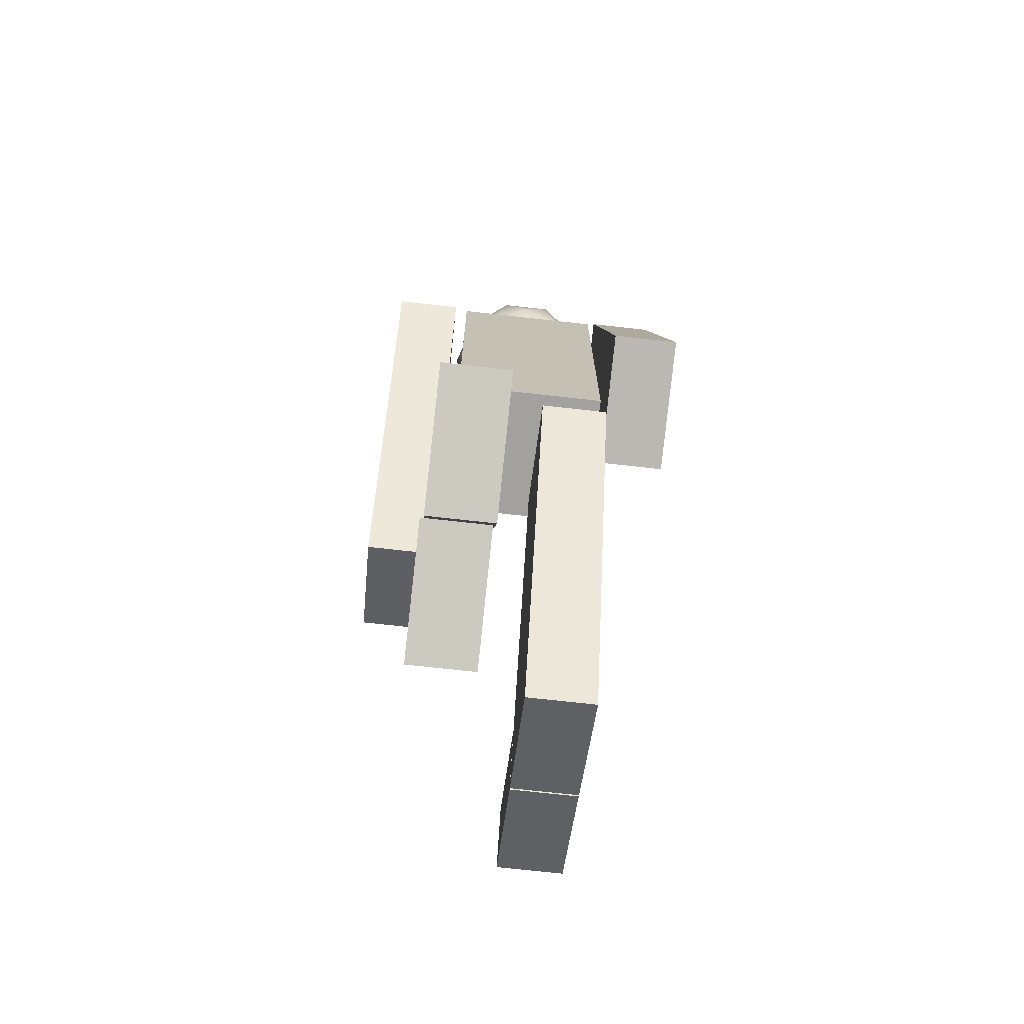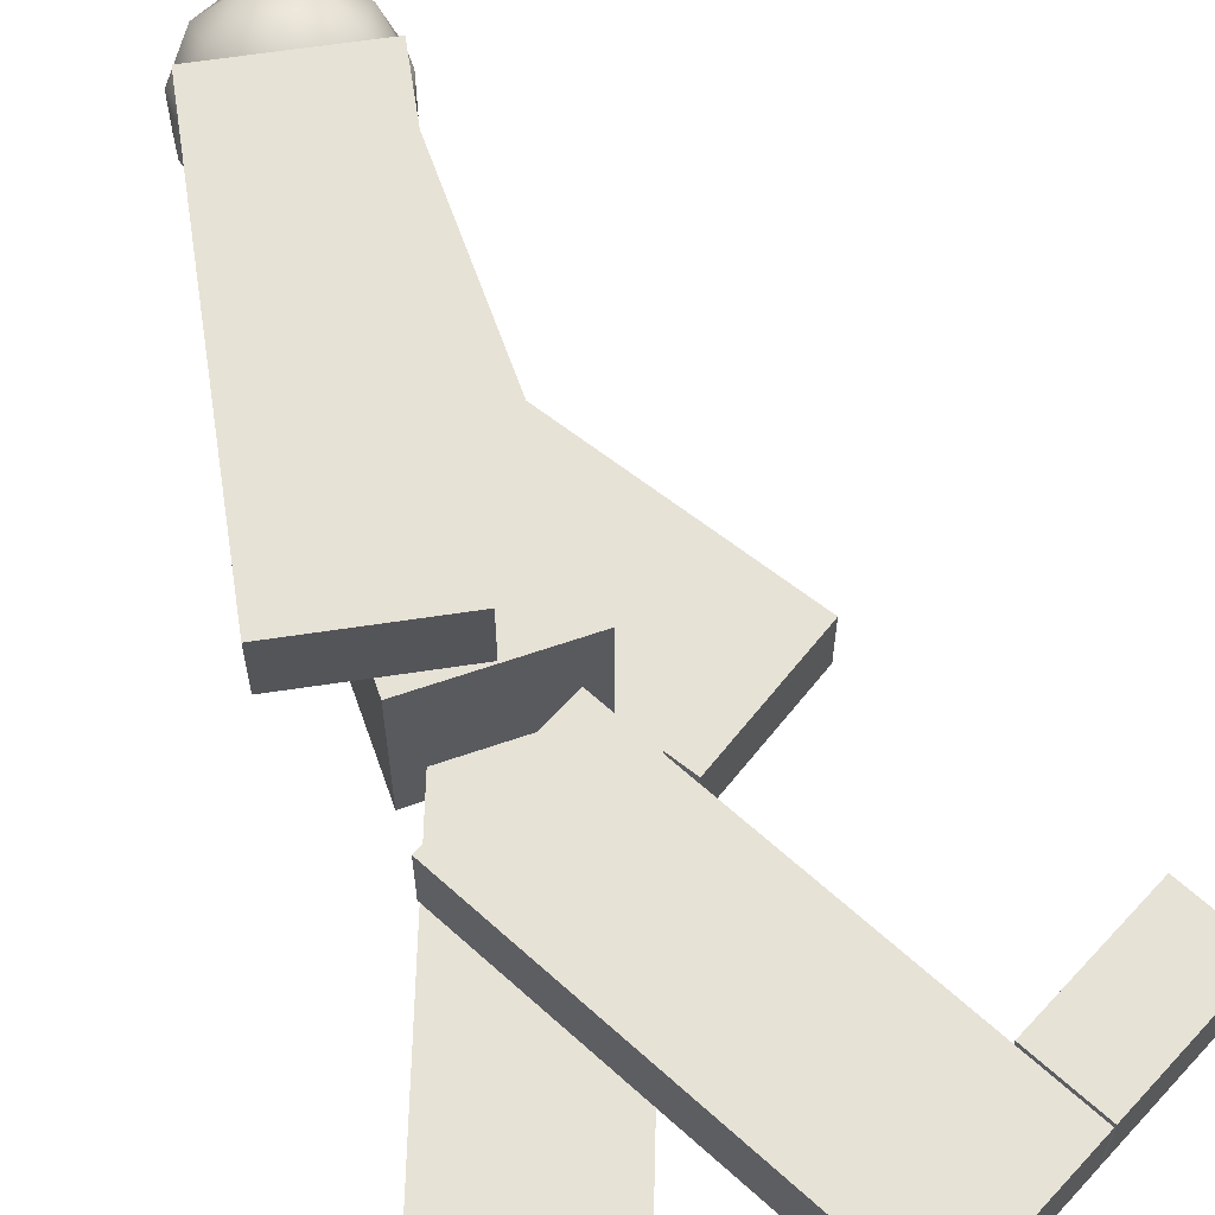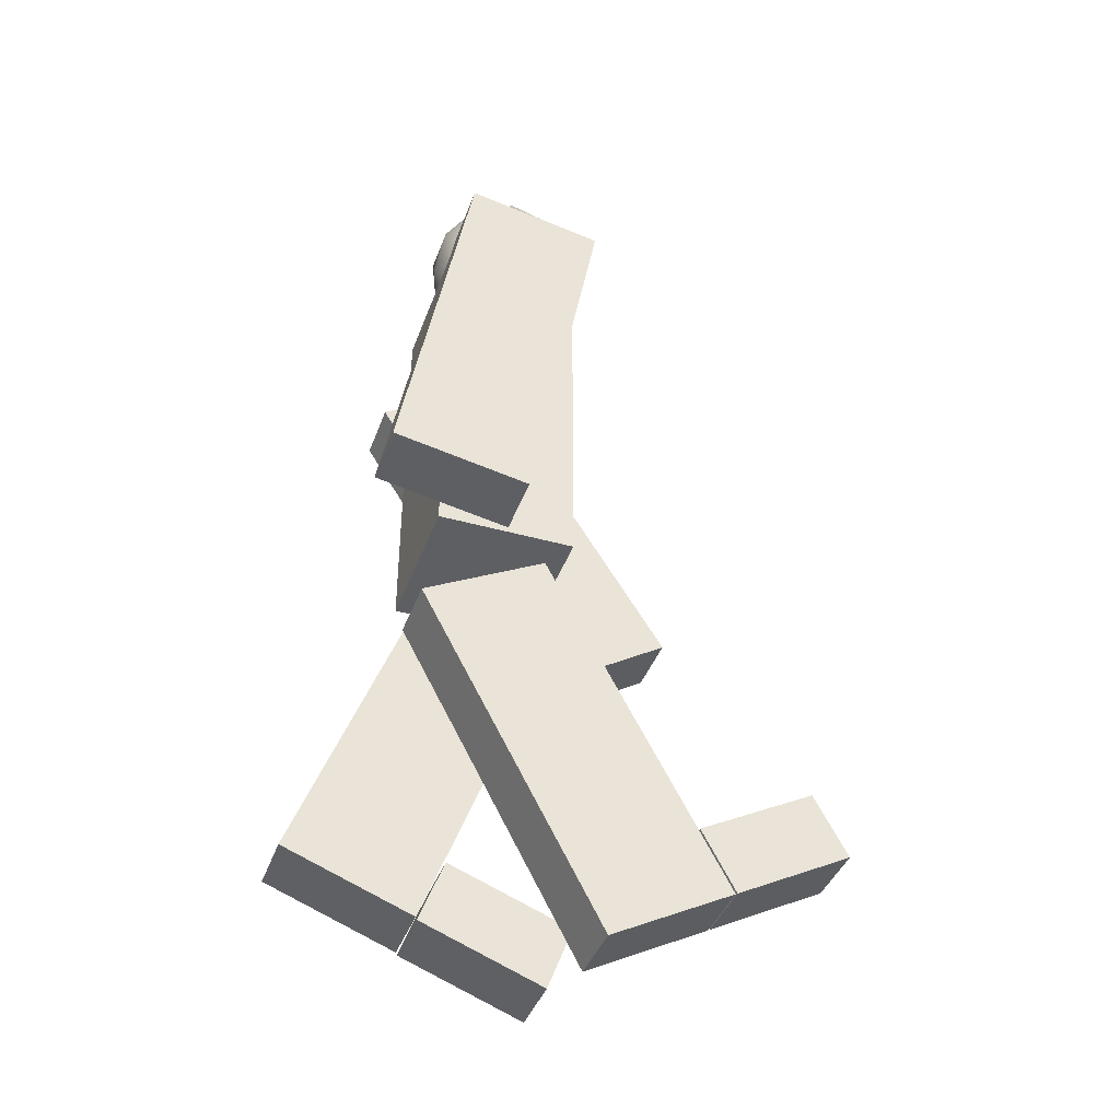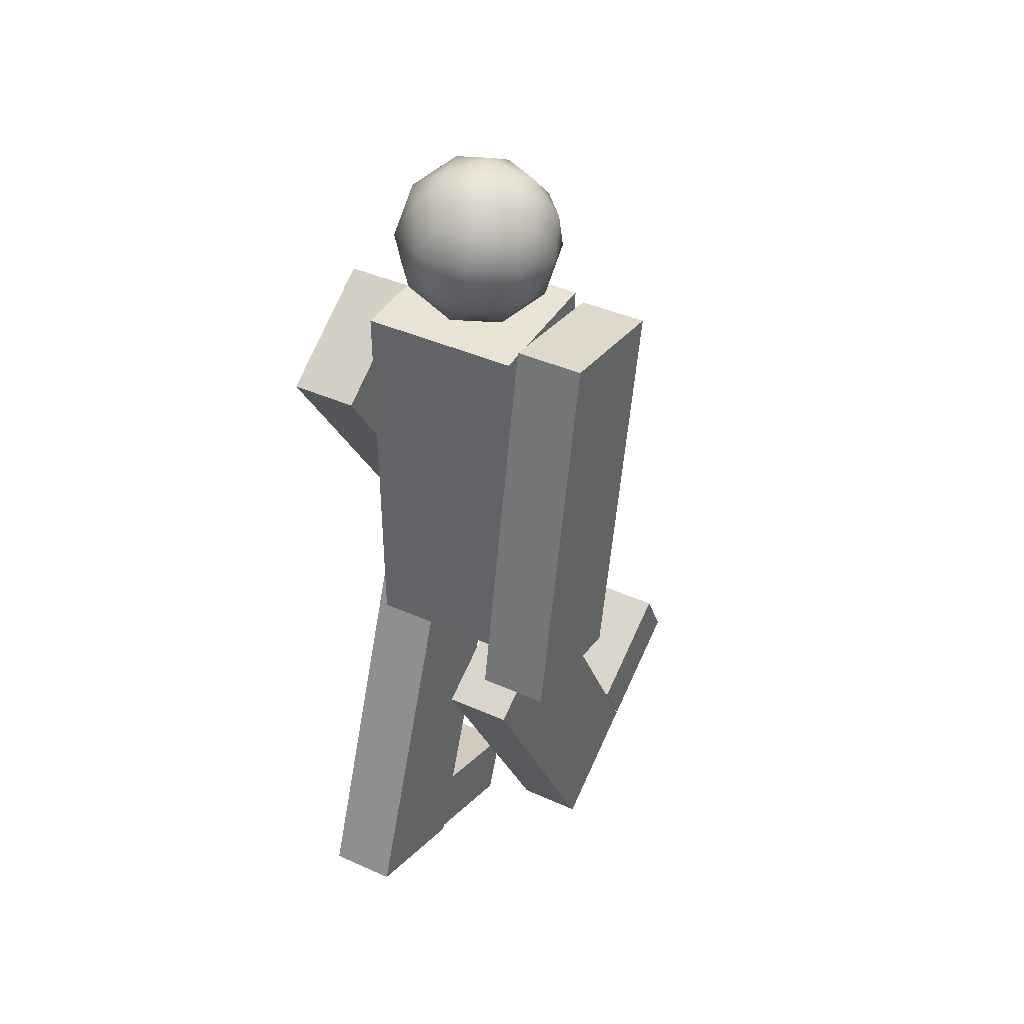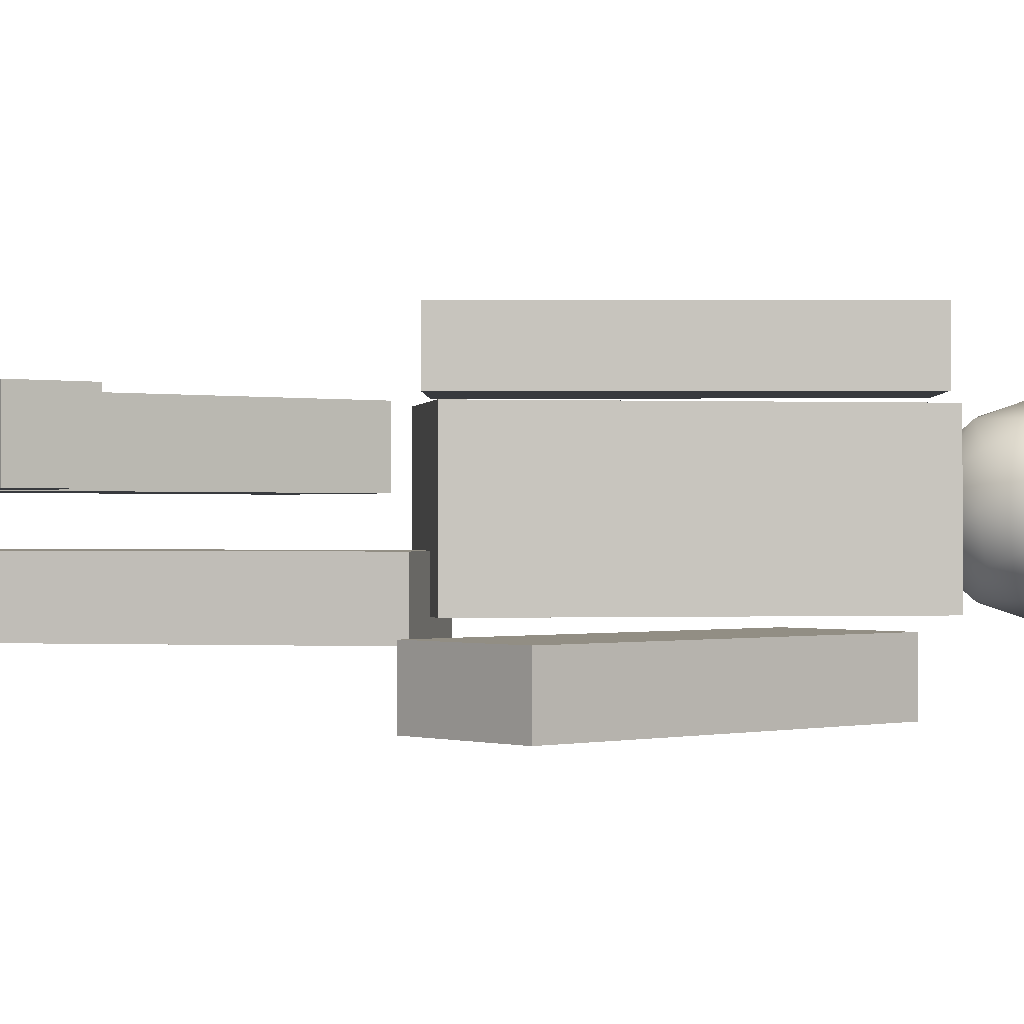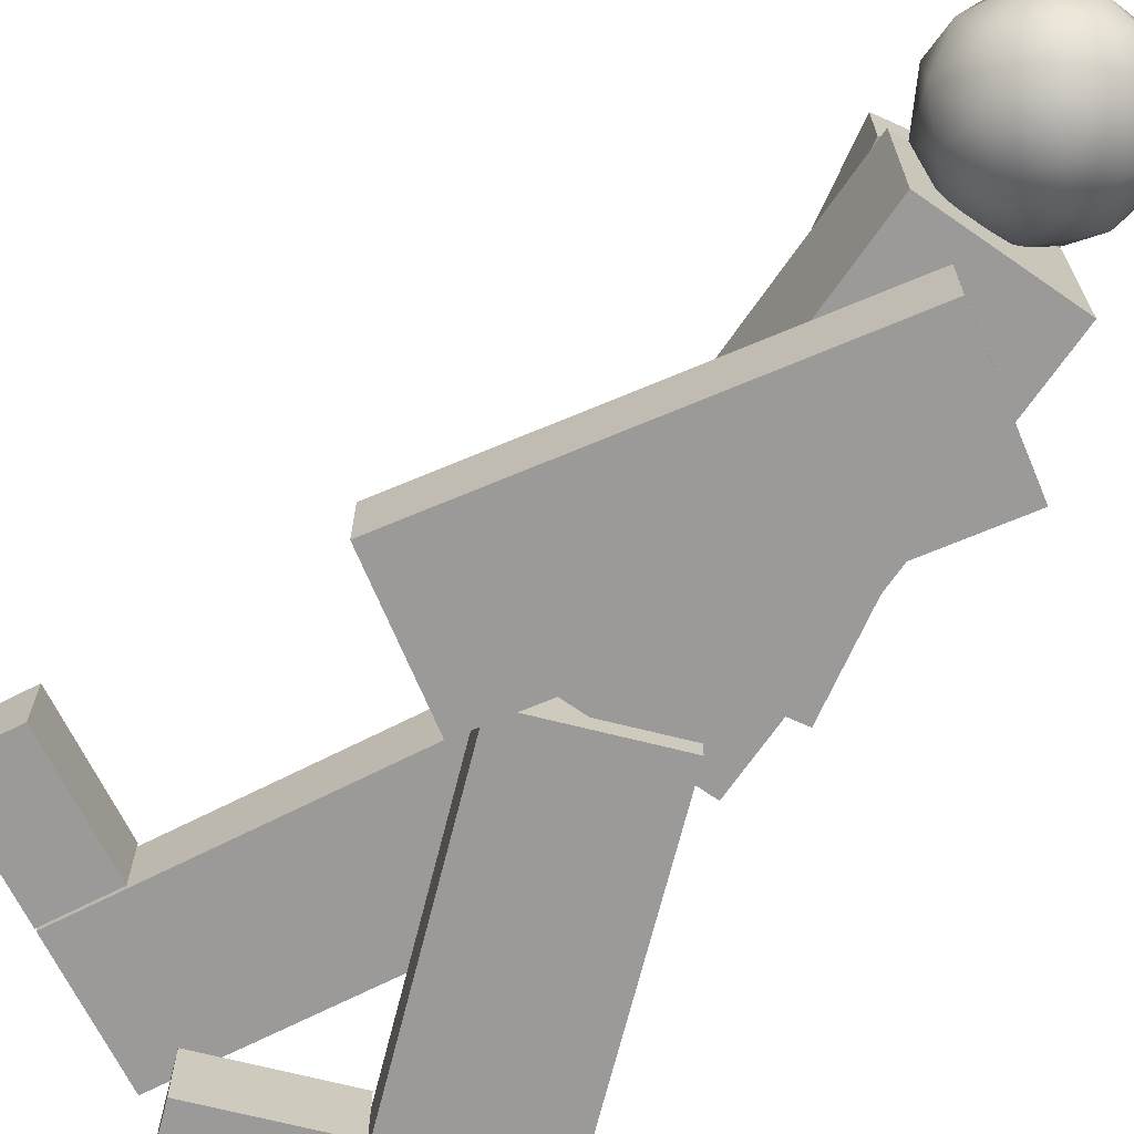
<metadata>
{"format":"obj","ext":"obj","renderer":"f3d","projection":"perspective","resolution":1024,"background":"white","views":[{"elev":-72.1,"azim":-96.4,"up":"+Y"},{"elev":63.3,"azim":-19.3,"up":"+Z"},{"elev":-40.6,"azim":-19.1,"up":"+Y"},{"elev":41.0,"azim":-61.4,"up":"+Y"},{"elev":-0.2,"azim":80.6,"up":"+Z"},{"elev":-69.4,"azim":145.1,"up":"+Z"}]}
</metadata>
<code>
o Cube.007
v -0.07881 -0.1375 0.3014
v -0.07881 1.001 0.3014
v -0.07881 -0.1375 -0.1555
v -0.07881 1.001 -0.1555
v 0.3329 -0.1375 0.3014
v 0.3329 1.001 0.3014
v 0.3329 -0.1375 -0.1555
v 0.3329 1.001 -0.1555
v -0.07881 1.001 -0.02179
v -0.07881 -0.1375 -0.02179
v 0.3329 1.001 -0.02179
v 0.3329 -0.1375 -0.02179
v -0.07881 -0.1375 0.05081
v 0.3329 1.001 0.05081
v -0.07881 1.001 0.05081
v 0.3329 -0.1375 0.05081
f 9 4 3 10
f 4 8 7 3
f 14 6 5 16
f 6 2 1 5
f 10 3 7 12
f 11 8 4 9
f 13 10 12 16
f 8 11 12 7
f 2 15 13 1
f 1 13 16 5
f 6 14 15 2
f 14 11 9 15
f 15 9 10 13
f 11 14 16 12
o Cube.013
v -0.2812 -0.06873 0.5228
v -0.07169 1.05 0.5228
v -0.2812 -0.06873 0.3271
v -0.07169 1.05 0.3271
v 0.1235 -0.1445 0.5228
v 0.333 0.9742 0.5228
v 0.1235 -0.1445 0.3271
v 0.333 0.9742 0.3271
f 18 20 19 17
f 20 24 23 19
f 24 22 21 23
f 22 18 17 21
f 17 19 23 21
f 22 24 20 18
o Cube.012
v 0.4605 -0.2402 -0.1952
v -0.1481 0.7216 -0.1952
v 0.4605 -0.2402 -0.3909
v -0.1481 0.7216 -0.3909
v 0.8084 -0.0201 -0.1952
v 0.1999 0.9417 -0.1952
v 0.8084 -0.0201 -0.3909
v 0.1999 0.9417 -0.3909
f 26 28 27 25
f 28 32 31 27
f 32 30 29 31
f 30 26 25 29
f 25 27 31 29
f 30 32 28 26
o Cube.010
v 0.421 -1.422 0.3014
v -0.1172 -0.4194 0.3014
v 0.421 -1.422 0.1057
v -0.1172 -0.4194 0.1057
v 0.7838 -1.228 0.3014
v 0.2456 -0.2247 0.3014
v 0.7838 -1.228 0.1057
v 0.2456 -0.2247 0.1057
f 34 36 35 33
f 36 40 39 35
f 40 38 37 39
f 38 34 33 37
f 33 35 39 37
f 38 40 36 34
o Cube.011
v 0.7891 -1.225 0.3014
v 0.6908 -1.041 0.3014
v 0.7891 -1.225 0.1057
v 0.6908 -1.041 0.1057
v 1.134 -1.04 0.3014
v 1.035 -0.8566 0.3014
v 1.134 -1.04 0.1057
v 1.035 -0.8566 0.1057
f 42 44 43 41
f 44 48 47 43
f 48 46 45 47
f 46 42 41 45
f 41 43 47 45
f 46 48 44 42
o Cube.008
v -0.3885 -1.125 -0.01596
v 0.01475 -0.06103 -0.01596
v -0.3885 -1.125 -0.2117
v 0.01475 -0.06103 -0.2117
v -0.003431 -1.271 -0.01596
v 0.3998 -0.2069 -0.01596
v -0.003431 -1.271 -0.2117
v 0.3998 -0.2069 -0.2117
f 50 52 51 49
f 52 56 55 51
f 56 54 53 55
f 54 50 49 53
f 49 51 55 53
f 54 56 52 50
o Cube.009
v 0.002206 -1.273 -0.0262
v 0.07588 -1.079 -0.0262
v 0.002206 -1.273 -0.2219
v 0.07588 -1.079 -0.2219
v 0.3678 -1.412 -0.0262
v 0.4414 -1.217 -0.0262
v 0.3678 -1.412 -0.2219
v 0.4414 -1.217 -0.2219
f 58 60 59 57
f 60 64 63 59
f 64 62 61 63
f 62 58 57 61
f 57 59 63 61
f 62 64 60 58
o Icosphere.001
v 0.1045 0.9724 0.07259
v 0.3096 1.061 0.2016
v 0.07158 1.12 0.2813
v -0.07553 1.157 0.07259
v 0.07158 1.12 -0.1361
v 0.3096 1.061 -0.05639
v 0.2564 1.3 0.2813
v 0.01832 1.36 0.2016
v 0.01832 1.36 -0.05639
v 0.2564 1.3 -0.1361
v 0.4035 1.264 0.07259
v 0.2234 1.448 0.07259
v 0.0747 1.018 0.1953
v 0.2146 0.9827 0.1484
v 0.1953 1.07 0.2711
v 0.3352 1.035 0.07259
v 0.2146 0.9827 -0.003222
v -0.01177 1.039 0.07259
v -0.03111 1.126 0.1953
v 0.0747 1.018 -0.05008
v -0.03111 1.126 -0.05008
v 0.1953 1.07 -0.1259
v 0.3903 1.154 0.1484
v 0.3903 1.154 -0.003222
v 0.164 1.21 0.3179
v 0.3039 1.176 0.2711
v -0.06241 1.267 0.1484
v 0.02405 1.245 0.2711
v 0.02405 1.245 -0.1259
v -0.06241 1.267 -0.003222
v 0.3039 1.176 -0.1259
v 0.164 1.21 -0.1728
v 0.359 1.295 0.1953
v 0.1327 1.351 0.2711
v -0.007246 1.386 0.07259
v 0.1327 1.351 -0.1259
v 0.359 1.295 -0.05008
v 0.2532 1.403 0.1953
v 0.3397 1.382 0.07259
v 0.1133 1.438 0.1484
v 0.1133 1.438 -0.003222
v 0.2532 1.403 -0.05008
f 65 78 77
f 66 78 80
f 65 77 82
f 65 82 84
f 65 84 81
f 66 80 87
f 67 79 89
f 68 83 91
f 69 85 93
f 70 86 95
f 66 87 90
f 67 89 92
f 68 91 94
f 69 93 96
f 70 95 88
f 71 97 102
f 72 98 104
f 73 99 105
f 74 100 106
f 75 101 103
f 103 106 76
f 103 101 106
f 101 74 106
f 106 105 76
f 106 100 105
f 100 73 105
f 105 104 76
f 105 99 104
f 99 72 104
f 104 102 76
f 104 98 102
f 98 71 102
f 102 103 76
f 102 97 103
f 97 75 103
f 88 101 75
f 88 95 101
f 95 74 101
f 96 100 74
f 96 93 100
f 93 73 100
f 94 99 73
f 94 91 99
f 91 72 99
f 92 98 72
f 92 89 98
f 89 71 98
f 90 97 71
f 90 87 97
f 87 75 97
f 95 96 74
f 95 86 96
f 86 69 96
f 93 94 73
f 93 85 94
f 85 68 94
f 91 92 72
f 91 83 92
f 83 67 92
f 89 90 71
f 89 79 90
f 79 66 90
f 87 88 75
f 87 80 88
f 80 70 88
f 81 86 70
f 81 84 86
f 84 69 86
f 84 85 69
f 84 82 85
f 82 68 85
f 82 83 68
f 82 77 83
f 77 67 83
f 80 81 70
f 80 78 81
f 78 65 81
f 77 79 67
f 77 78 79
f 78 66 79

</code>
